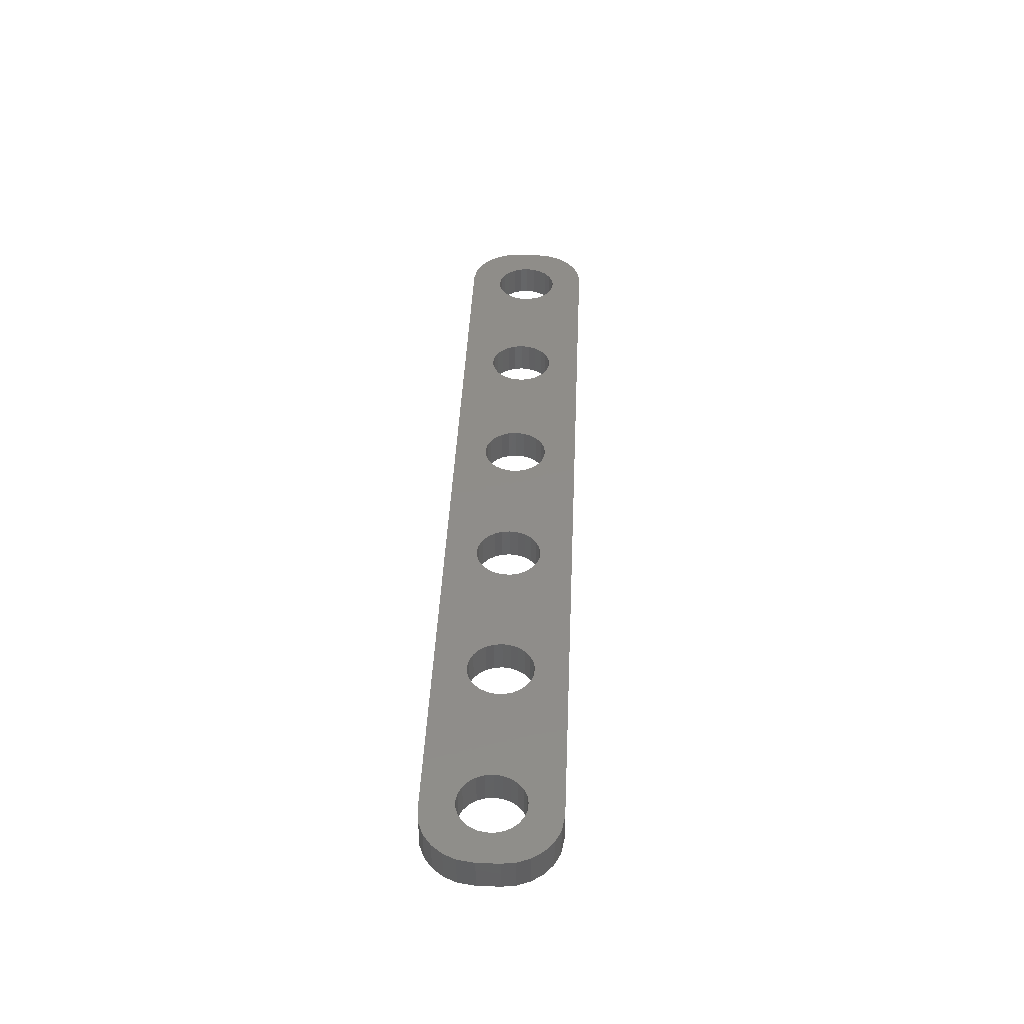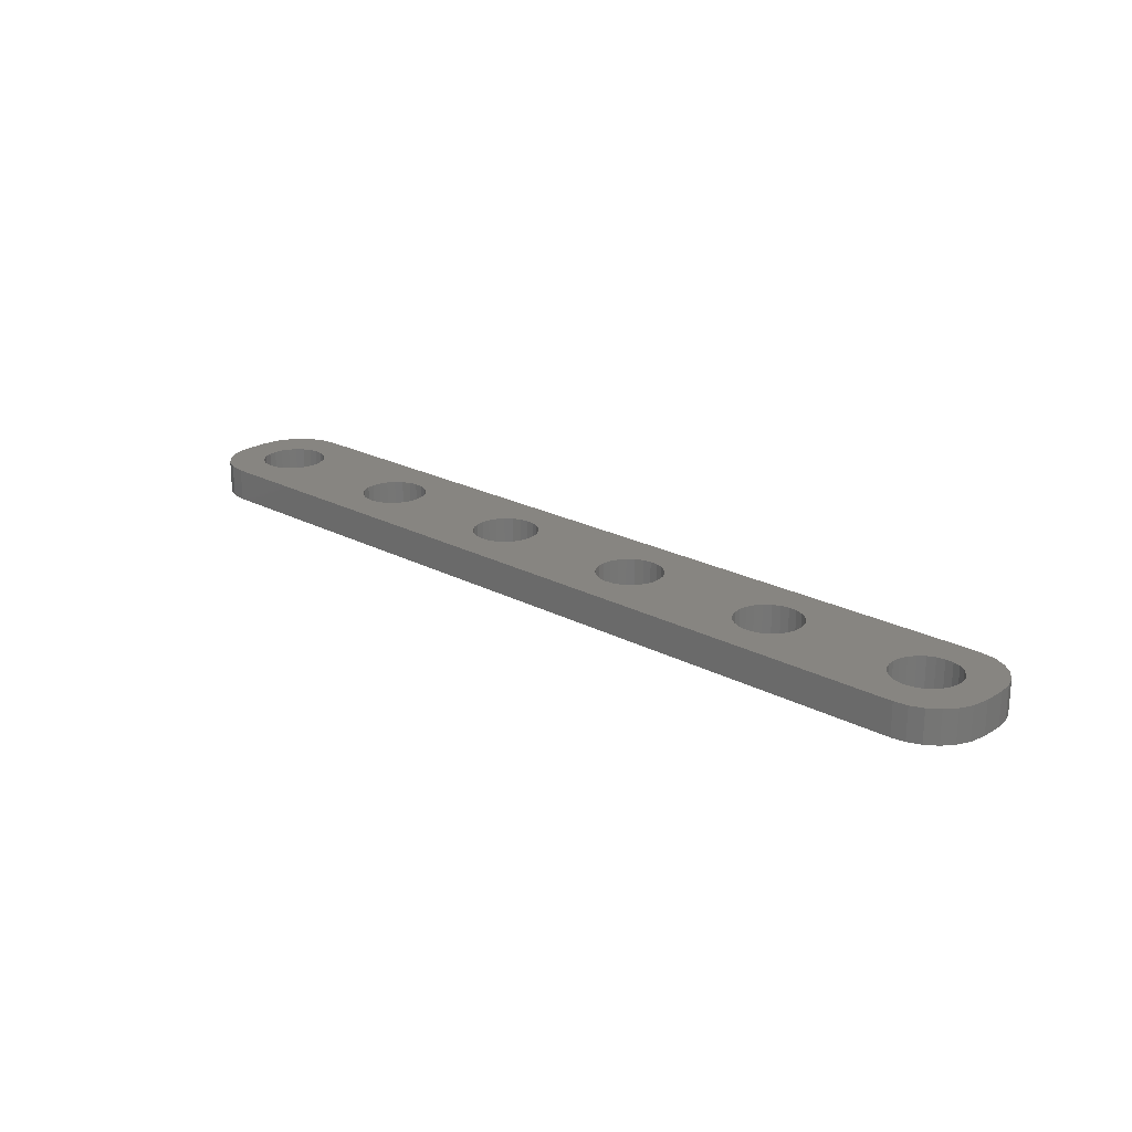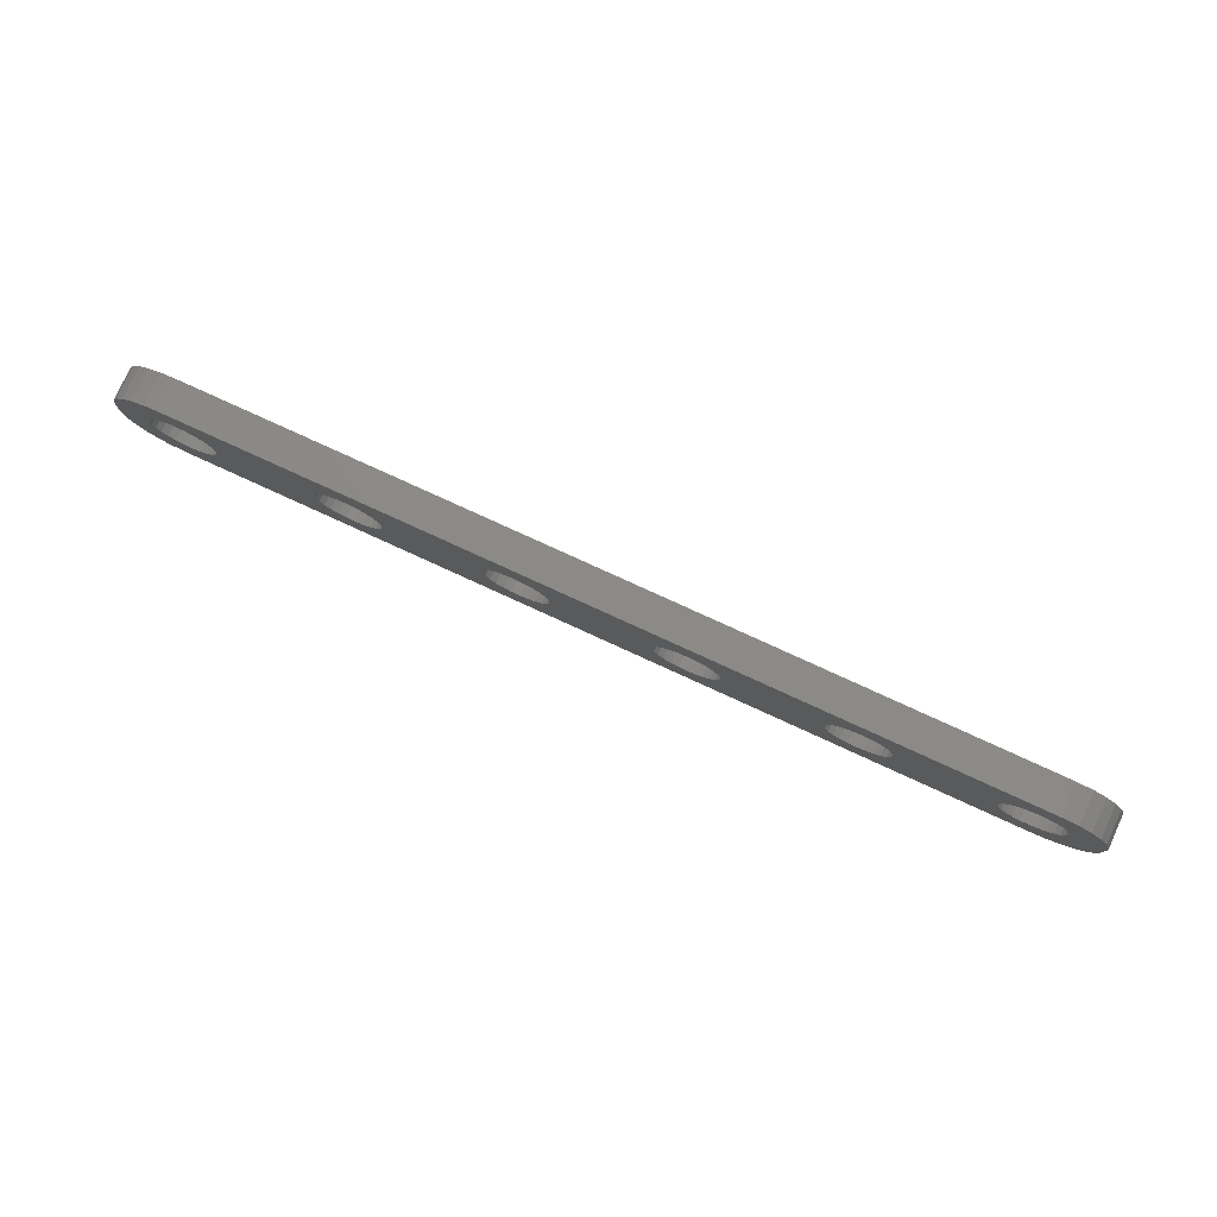
<metadata>
{"format":"stl","ext":"stl","renderer":"f3d","projection":"perspective","resolution":1024,"background":"white","views":[{"elev":41.6,"azim":-87.5,"up":"+Z"},{"elev":21.8,"azim":-137.1,"up":"+Z"},{"elev":78.6,"azim":24.6,"up":"+Y"}]}
</metadata>
<code>
# stl→obj: 356 verts, 732 faces
v -34.59 -0.7461 -3
v -34.5 0 0
v -34.5 0 -3
v -34.59 -0.7461 0
v -34.59 0.7461 0
v -34.59 0.7461 -3
v -40.48 0.376 0
v -40.29 1.104 -3
v -40.29 1.104 0
v -40.48 0.376 -3
v -34.87 1.445 -3
v -35.31 2.054 0
v -35.31 2.054 -3
v -34.87 1.445 0
v -40.48 -0.376 0
v -40.48 -0.376 -3
v -39.41 -2.312 0
v -39.93 -1.763 -3
v -39.93 -1.763 0
v -39.41 -2.312 -3
v -40.29 -1.104 0
v -40.29 -1.104 -3
v -38.78 -2.714 -3
v -38.78 -2.714 0
v -37.31 -2.994 -3
v -38.06 -2.947 0
v -37.31 -2.994 0
v -38.06 -2.947 -3
v -35.89 -2.533 -3
v -36.57 -2.853 0
v -35.89 -2.533 0
v -36.57 -2.853 -3
v -35.31 -2.054 -3
v -35.31 -2.054 0
v -34.87 -1.445 -3
v -34.87 -1.445 0
v -39.93 1.763 0
v -39.41 2.312 -3
v -39.41 2.312 0
v -39.93 1.763 -3
v -38.78 2.714 0
v -38.78 2.714 -3
v -38.06 2.947 0
v -38.06 2.947 -3
v -36.57 2.853 -3
v -35.89 2.533 0
v -36.57 2.853 0
v -35.89 2.533 -3
v -37.31 2.994 0
v -37.31 2.994 -3
v -19.87 -1.445 -3
v -19.59 -0.7461 0
v -19.59 -0.7461 -3
v -19.87 -1.445 0
v -19.5 0 0
v -19.5 0 -3
v -19.59 0.7461 0
v -19.59 0.7461 -3
v -25.48 0.376 0
v -25.29 1.104 -3
v -25.29 1.104 0
v -25.48 0.376 -3
v -19.87 1.445 -3
v -20.31 2.054 0
v -20.31 2.054 -3
v -19.87 1.445 0
v -24.93 -1.763 0
v -25.29 -1.104 -3
v -25.29 -1.104 0
v -24.93 -1.763 -3
v -25.48 -0.376 0
v -25.48 -0.376 -3
v -24.41 -2.312 0
v -24.41 -2.312 -3
v -23.78 -2.714 -3
v -23.78 -2.714 0
v -22.31 -2.994 -3
v -23.06 -2.947 0
v -22.31 -2.994 0
v -23.06 -2.947 -3
v -20.89 -2.533 -3
v -21.57 -2.853 0
v -20.89 -2.533 0
v -21.57 -2.853 -3
v -20.31 -2.054 -3
v -20.31 -2.054 0
v -24.93 1.763 0
v -24.41 2.312 -3
v -24.41 2.312 0
v -24.93 1.763 -3
v -23.78 2.714 0
v -23.78 2.714 -3
v -23.06 2.947 0
v -23.06 2.947 -3
v -21.57 2.853 -3
v -20.89 2.533 0
v -21.57 2.853 0
v -20.89 2.533 -3
v -22.31 2.994 0
v -22.31 2.994 -3
v -4.594 -0.7461 -3
v -4.5 0 0
v -4.5 0 -3
v -4.594 -0.7461 0
v -4.594 0.7461 0
v -4.594 0.7461 -3
v -8.777 2.714 -3
v -8.062 2.947 0
v -8.777 2.714 0
v -8.062 2.947 -3
v -9.412 -2.312 0
v -9.927 -1.763 -3
v -9.927 -1.763 0
v -9.412 -2.312 -3
v -5.313 -2.054 -3
v -5.893 -2.533 0
v -5.313 -2.054 0
v -5.893 -2.533 -3
v -6.573 -2.853 0
v -6.573 -2.853 -3
v -9.927 1.763 0
v -9.412 2.312 -3
v -9.412 2.312 0
v -9.927 1.763 -3
v -4.871 1.445 0
v -4.871 1.445 -3
v -10.29 -1.104 0
v -10.48 -0.376 -3
v -10.48 -0.376 0
v -10.29 -1.104 -3
v -8.777 -2.714 -3
v -8.777 -2.714 0
v -8.062 -2.947 -3
v -8.062 -2.947 0
v -7.312 -2.994 -3
v -7.312 -2.994 0
v -4.871 -1.445 -3
v -4.871 -1.445 0
v -10.29 1.104 0
v -10.29 1.104 -3
v -5.313 2.054 0
v -5.313 2.054 -3
v -10.48 0.376 -3
v -10.48 0.376 0
v -5.893 2.533 -3
v -5.893 2.533 0
v -6.573 2.853 -3
v -6.573 2.853 0
v -7.312 2.994 0
v -7.312 2.994 -3
v 10.41 -0.7461 -3
v 10.5 0 0
v 10.5 0 -3
v 10.41 -0.7461 0
v 10.41 0.7461 0
v 10.41 0.7461 -3
v 6.223 2.714 -3
v 6.938 2.947 0
v 6.223 2.714 0
v 6.938 2.947 -3
v 5.588 -2.312 0
v 5.073 -1.763 -3
v 5.073 -1.763 0
v 5.588 -2.312 -3
v 5.588 2.312 -3
v 5.588 2.312 0
v 4.524 -0.376 0
v 4.524 0.376 -3
v 4.524 0.376 0
v 4.524 -0.376 -3
v 9.687 -2.054 -3
v 9.107 -2.533 0
v 9.687 -2.054 0
v 9.107 -2.533 -3
v 8.427 -2.853 0
v 8.427 -2.853 -3
v 5.073 1.763 0
v 5.073 1.763 -3
v 10.13 1.445 0
v 10.13 1.445 -3
v 4.711 -1.104 0
v 4.711 -1.104 -3
v 6.223 -2.714 -3
v 6.223 -2.714 0
v 6.938 -2.947 -3
v 6.938 -2.947 0
v 7.688 -2.994 -3
v 7.688 -2.994 0
v 10.13 -1.445 -3
v 10.13 -1.445 0
v 4.711 1.104 -3
v 4.711 1.104 0
v 9.687 2.054 0
v 9.687 2.054 -3
v 8.427 2.853 -3
v 9.107 2.533 0
v 8.427 2.853 0
v 9.107 2.533 -3
v 7.688 2.994 0
v 7.688 2.994 -3
v 25.41 -0.7461 -3
v 25.5 0 0
v 25.5 0 -3
v 25.41 -0.7461 0
v 25.41 0.7461 0
v 25.41 0.7461 -3
v 21.22 2.714 -3
v 21.94 2.947 0
v 21.22 2.714 0
v 21.94 2.947 -3
v 20.59 -2.312 0
v 20.07 -1.763 -3
v 20.07 -1.763 0
v 20.59 -2.312 -3
v 20.59 2.312 -3
v 20.59 2.312 0
v 24.69 -2.054 -3
v 24.11 -2.533 0
v 24.69 -2.054 0
v 24.11 -2.533 -3
v 23.43 -2.853 0
v 23.43 -2.853 -3
v 20.07 1.763 0
v 20.07 1.763 -3
v 25.13 1.445 0
v 25.13 1.445 -3
v 19.71 -1.104 0
v 19.52 -0.376 -3
v 19.52 -0.376 0
v 19.71 -1.104 -3
v 21.22 -2.714 -3
v 21.22 -2.714 0
v 21.94 -2.947 -3
v 21.94 -2.947 0
v 22.69 -2.994 -3
v 22.69 -2.994 0
v 25.13 -1.445 -3
v 25.13 -1.445 0
v 19.71 1.104 0
v 19.71 1.104 -3
v 24.69 2.054 0
v 24.69 2.054 -3
v 19.52 0.376 -3
v 19.52 0.376 0
v 23.43 2.853 -3
v 24.11 2.533 0
v 23.43 2.853 0
v 24.11 2.533 -3
v 22.69 2.994 0
v 22.69 2.994 -3
v 40.41 -0.7461 -3
v 40.5 0 0
v 40.5 0 -3
v 40.41 -0.7461 0
v 34.52 0.376 0
v 34.71 1.104 -3
v 34.71 1.104 0
v 34.52 0.376 -3
v 35.07 -1.763 0
v 34.71 -1.104 -3
v 34.71 -1.104 0
v 35.07 -1.763 -3
v 34.52 -0.376 0
v 34.52 -0.376 -3
v 35.59 -2.312 0
v 35.59 -2.312 -3
v 39.11 2.533 -3
v 39.69 2.054 0
v 39.11 2.533 0
v 39.69 2.054 -3
v 40.13 1.445 -3
v 40.13 1.445 0
v 36.22 -2.714 -3
v 36.22 -2.714 0
v 37.69 -2.994 -3
v 36.94 -2.947 0
v 37.69 -2.994 0
v 36.94 -2.947 -3
v 39.11 -2.533 -3
v 38.43 -2.853 0
v 39.11 -2.533 0
v 38.43 -2.853 -3
v 39.69 -2.054 -3
v 39.69 -2.054 0
v 40.13 -1.445 -3
v 40.13 -1.445 0
v 35.07 1.763 0
v 35.59 2.312 -3
v 35.59 2.312 0
v 35.07 1.763 -3
v 36.22 2.714 0
v 36.22 2.714 -3
v 36.94 2.947 0
v 36.94 2.947 -3
v 40.41 0.7461 -3
v 40.41 0.7461 0
v 38.43 2.853 -3
v 38.43 2.853 0
v 37.69 2.994 0
v 37.69 2.994 -3
v 40.91 -5.382 -3
v 41.92 -4.645 0
v 40.91 -5.382 0
v 41.92 -4.645 -3
v 38.5 -6 -3
v 39.74 -5.843 0
v 38.5 -6 0
v 39.74 -5.843 -3
v -39.74 5.843 -3
v -40.91 5.382 0
v -39.74 5.843 0
v -40.91 5.382 -3
v 40.05 5.755 -3
v 38.5 6 0
v 40.05 5.755 0
v 38.5 6 -3
v -38.5 -6 -3
v -38.5 -6 0
v -38.5 6 0
v -38.5 6 -3
v 43.5 1 0
v 43.34 2.243 -3
v 43.34 2.243 0
v 43.5 1 -3
v -43.26 2.545 -3
v -42.72 3.679 0
v -42.72 3.679 -3
v -43.26 2.545 0
v -43.5 1 -3
v -43.5 1 0
v -41.18 -5.222 -3
v -40.05 -5.755 0
v -41.18 -5.222 0
v -40.05 -5.755 -3
v -42.88 -3.409 -3
v -43.34 -2.243 0
v -43.34 -2.243 -3
v -42.88 -3.409 0
v 42.88 3.409 0
v 42.14 4.423 -3
v 42.14 4.423 0
v 42.88 3.409 -3
v 41.18 5.222 -3
v 41.18 5.222 0
v 43.26 -2.545 0
v 43.5 -1 -3
v 43.5 -1 0
v 43.26 -2.545 -3
v 42.72 -3.679 -3
v 42.72 -3.679 0
v -41.92 4.645 0
v -41.92 4.645 -3
v -42.14 -4.423 -3
v -43.5 -1 -3
v -43.5 -1 0
v -42.14 -4.423 0
f 1 2 3
f 2 1 4
f 3 5 6
f 5 3 2
f 7 8 9
f 8 7 10
f 11 12 13
f 12 11 14
f 15 10 7
f 10 15 16
f 17 18 19
f 18 17 20
f 21 16 15
f 16 21 22
f 23 17 24
f 17 23 20
f 25 26 27
f 26 25 28
f 29 30 31
f 30 29 32
f 33 31 34
f 31 33 29
f 35 4 1
f 4 35 36
f 37 38 39
f 38 37 40
f 38 41 39
f 41 38 42
f 42 43 41
f 43 42 44
f 6 14 11
f 14 6 5
f 19 22 21
f 22 19 18
f 28 24 26
f 24 28 23
f 32 27 30
f 27 32 25
f 33 36 35
f 36 33 34
f 9 40 37
f 40 9 8
f 45 46 47
f 46 45 48
f 44 49 43
f 49 44 50
f 48 12 46
f 12 48 13
f 50 47 49
f 47 50 45
f 51 52 53
f 52 51 54
f 53 55 56
f 55 53 52
f 56 57 58
f 57 56 55
f 59 60 61
f 60 59 62
f 63 64 65
f 64 63 66
f 67 68 69
f 68 67 70
f 71 62 59
f 62 71 72
f 73 70 67
f 70 73 74
f 69 72 71
f 72 69 68
f 75 73 76
f 73 75 74
f 77 78 79
f 78 77 80
f 81 82 83
f 82 81 84
f 85 83 86
f 83 85 81
f 87 88 89
f 88 87 90
f 88 91 89
f 91 88 92
f 92 93 91
f 93 92 94
f 58 66 63
f 66 58 57
f 80 76 78
f 76 80 75
f 84 79 82
f 79 84 77
f 85 54 51
f 54 85 86
f 61 90 87
f 90 61 60
f 95 96 97
f 96 95 98
f 94 99 93
f 99 94 100
f 98 64 96
f 64 98 65
f 100 97 99
f 97 100 95
f 101 102 103
f 102 101 104
f 103 105 106
f 105 103 102
f 107 108 109
f 108 107 110
f 111 112 113
f 112 111 114
f 115 116 117
f 116 115 118
f 118 119 116
f 119 118 120
f 121 122 123
f 122 121 124
f 106 125 126
f 125 106 105
f 127 128 129
f 128 127 130
f 131 111 132
f 111 131 114
f 133 132 134
f 132 133 131
f 135 134 136
f 134 135 133
f 137 104 101
f 104 137 138
f 120 136 119
f 136 120 135
f 122 109 123
f 109 122 107
f 139 124 121
f 124 139 140
f 126 141 142
f 141 126 125
f 113 130 127
f 130 113 112
f 129 143 144
f 143 129 128
f 115 138 137
f 138 115 117
f 144 140 139
f 140 144 143
f 145 141 146
f 141 145 142
f 147 146 148
f 146 147 145
f 110 149 108
f 149 110 150
f 150 148 149
f 148 150 147
f 151 152 153
f 152 151 154
f 153 155 156
f 155 153 152
f 157 158 159
f 158 157 160
f 161 162 163
f 162 161 164
f 165 159 166
f 159 165 157
f 167 168 169
f 168 167 170
f 171 172 173
f 172 171 174
f 174 175 172
f 175 174 176
f 177 165 166
f 165 177 178
f 156 179 180
f 179 156 155
f 181 170 167
f 170 181 182
f 183 161 184
f 161 183 164
f 185 184 186
f 184 185 183
f 187 186 188
f 186 187 185
f 189 154 151
f 154 189 190
f 176 188 175
f 188 176 187
f 169 191 192
f 191 169 168
f 192 178 177
f 178 192 191
f 180 193 194
f 193 180 179
f 163 182 181
f 182 163 162
f 171 190 189
f 190 171 173
f 195 196 197
f 196 195 198
f 198 193 196
f 193 198 194
f 160 199 158
f 199 160 200
f 200 197 199
f 197 200 195
f 201 202 203
f 202 201 204
f 203 205 206
f 205 203 202
f 207 208 209
f 208 207 210
f 211 212 213
f 212 211 214
f 215 209 216
f 209 215 207
f 217 218 219
f 218 217 220
f 220 221 218
f 221 220 222
f 223 215 216
f 215 223 224
f 206 225 226
f 225 206 205
f 227 228 229
f 228 227 230
f 231 211 232
f 211 231 214
f 233 232 234
f 232 233 231
f 235 234 236
f 234 235 233
f 237 204 201
f 204 237 238
f 222 236 221
f 236 222 235
f 239 224 223
f 224 239 240
f 226 241 242
f 241 226 225
f 213 230 227
f 230 213 212
f 229 243 244
f 243 229 228
f 217 238 237
f 238 217 219
f 244 240 239
f 240 244 243
f 245 246 247
f 246 245 248
f 248 241 246
f 241 248 242
f 210 249 208
f 249 210 250
f 250 247 249
f 247 250 245
f 251 252 253
f 252 251 254
f 255 256 257
f 256 255 258
f 259 260 261
f 260 259 262
f 263 258 255
f 258 263 264
f 265 262 259
f 262 265 266
f 267 268 269
f 268 267 270
f 271 268 270
f 268 271 272
f 261 264 263
f 264 261 260
f 273 265 274
f 265 273 266
f 275 276 277
f 276 275 278
f 279 280 281
f 280 279 282
f 283 281 284
f 281 283 279
f 285 254 251
f 254 285 286
f 287 288 289
f 288 287 290
f 288 291 289
f 291 288 292
f 292 293 291
f 293 292 294
f 295 272 271
f 272 295 296
f 253 296 295
f 296 253 252
f 278 274 276
f 274 278 273
f 282 277 280
f 277 282 275
f 283 286 285
f 286 283 284
f 257 290 287
f 290 257 256
f 297 269 298
f 269 297 267
f 294 299 293
f 299 294 300
f 300 298 299
f 298 300 297
f 301 302 303
f 302 301 304
f 305 306 307
f 306 305 308
f 309 310 311
f 310 309 312
f 308 303 306
f 303 308 301
f 313 314 315
f 314 313 316
f 317 307 318
f 307 317 305
f 316 319 314
f 319 316 320
f 321 322 323
f 322 321 324
f 320 311 319
f 311 320 309
f 325 326 327
f 326 325 328
f 329 328 325
f 328 329 330
f 331 332 333
f 332 331 334
f 335 336 337
f 336 335 338
f 339 340 341
f 340 339 342
f 323 342 339
f 342 323 322
f 343 315 344
f 315 343 313
f 345 346 347
f 346 345 348
f 302 349 350
f 349 302 304
f 327 351 352
f 351 327 326
f 312 351 310
f 351 312 352
f 346 251 253
f 304 285 251
f 279 301 308
f 304 283 285
f 304 279 283
f 282 308 305
f 308 282 279
f 305 275 282
f 305 278 275
f 305 273 278
f 305 266 273
f 220 266 305
f 264 203 258
f 201 264 260
f 237 260 262
f 266 217 262
f 264 201 203
f 260 237 201
f 262 217 237
f 266 220 217
f 305 222 220
f 305 235 222
f 305 233 235
f 228 153 243
f 151 228 230
f 189 230 212
f 171 212 214
f 174 214 231
f 176 231 233
f 228 151 153
f 230 189 151
f 187 233 305
f 212 171 189
f 214 174 171
f 231 176 174
f 233 187 176
f 135 187 305
f 170 103 168
f 101 170 182
f 137 182 162
f 115 162 164
f 118 164 183
f 120 183 185
f 170 101 103
f 182 137 101
f 162 115 137
f 187 135 185
f 164 118 115
f 183 120 118
f 185 135 120
f 317 135 305
f 128 56 143
f 53 128 130
f 51 130 112
f 85 112 114
f 81 114 131
f 84 131 133
f 128 53 56
f 130 51 53
f 112 85 51
f 114 81 85
f 135 317 133
f 131 84 81
f 133 77 84
f 72 3 62
f 1 72 68
f 35 68 70
f 33 70 74
f 317 74 75
f 317 75 80
f 72 1 3
f 68 35 1
f 70 33 35
f 74 29 33
f 317 80 77
f 133 317 77
f 74 317 29
f 29 317 32
f 32 317 25
f 317 28 25
f 317 23 28
f 334 23 317
f 331 23 334
f 23 331 20
f 353 20 331
f 20 353 18
f 329 10 16
f 335 18 353
f 18 335 22
f 10 329 325
f 337 22 335
f 10 352 312
f 354 22 337
f 10 327 352
f 22 354 16
f 16 354 329
f 10 325 327
f 253 324 346
f 251 346 348
f 295 324 253
f 251 348 349
f 324 295 322
f 251 349 304
f 271 322 295
f 279 304 301
f 322 271 342
f 270 342 271
f 342 270 340
f 340 270 343
f 267 343 270
f 343 267 313
f 297 313 267
f 313 297 316
f 300 316 297
f 294 316 300
f 292 316 294
f 288 316 292
f 242 288 290
f 206 258 203
f 258 206 256
f 226 256 206
f 256 226 290
f 242 290 226
f 248 288 242
f 288 248 316
f 245 316 248
f 250 316 245
f 210 316 250
f 156 243 153
f 243 156 240
f 180 240 156
f 240 180 224
f 194 224 180
f 224 194 215
f 198 215 194
f 215 198 207
f 195 207 198
f 207 195 210
f 200 210 195
f 210 200 316
f 150 200 160
f 106 168 103
f 168 106 191
f 126 191 106
f 191 126 178
f 142 178 126
f 178 142 165
f 145 165 142
f 165 145 157
f 147 157 145
f 157 147 160
f 150 160 147
f 200 150 316
f 320 150 110
f 58 143 56
f 143 58 140
f 63 140 58
f 140 63 124
f 65 124 63
f 124 65 122
f 98 122 65
f 122 98 107
f 95 107 98
f 107 95 110
f 100 110 95
f 320 110 100
f 6 62 3
f 62 6 60
f 11 60 6
f 60 11 90
f 13 90 11
f 90 13 88
f 48 88 13
f 320 88 48
f 88 320 92
f 92 320 94
f 94 320 100
f 320 48 45
f 320 45 50
f 150 320 316
f 44 320 50
f 42 320 44
f 312 42 38
f 42 309 320
f 312 38 40
f 312 40 8
f 312 8 10
f 42 312 309
f 354 330 329
f 330 354 355
f 296 321 323
f 321 252 347
f 272 323 339
f 254 347 252
f 268 339 341
f 347 254 345
f 268 341 344
f 286 345 254
f 345 286 350
f 321 296 252
f 323 272 296
f 269 344 315
f 339 268 272
f 344 269 268
f 298 315 314
f 315 298 269
f 314 299 298
f 314 293 299
f 314 291 293
f 314 289 291
f 246 289 314
f 255 202 263
f 205 255 257
f 225 257 287
f 289 241 287
f 255 205 202
f 257 225 205
f 287 241 225
f 289 246 241
f 314 247 246
f 314 249 247
f 314 208 249
f 244 152 229
f 155 244 239
f 179 239 223
f 193 223 216
f 196 216 209
f 197 209 208
f 244 155 152
f 239 179 155
f 199 208 314
f 223 193 179
f 216 196 193
f 209 197 196
f 208 199 197
f 149 199 314
f 169 102 167
f 105 169 192
f 125 192 177
f 141 177 166
f 146 166 159
f 148 159 158
f 169 105 102
f 192 125 105
f 177 141 125
f 199 149 158
f 166 146 141
f 159 148 146
f 158 149 148
f 319 149 314
f 144 55 129
f 57 144 139
f 66 139 121
f 64 121 123
f 96 123 109
f 97 109 108
f 144 57 55
f 139 66 57
f 121 64 66
f 123 96 64
f 149 319 108
f 109 97 96
f 108 99 97
f 59 2 71
f 5 59 61
f 14 61 87
f 12 87 89
f 319 89 91
f 319 91 93
f 59 5 2
f 61 14 5
f 87 12 14
f 89 46 12
f 319 93 99
f 108 319 99
f 89 319 46
f 46 319 47
f 47 319 49
f 319 43 49
f 319 41 43
f 311 41 319
f 310 41 311
f 41 310 39
f 351 39 310
f 39 351 37
f 328 37 326
f 326 37 351
f 284 350 286
f 350 284 302
f 281 302 284
f 302 281 303
f 303 281 306
f 280 306 281
f 306 280 307
f 277 307 280
f 276 307 277
f 274 307 276
f 265 307 274
f 219 265 259
f 204 263 202
f 263 204 261
f 238 261 204
f 261 238 259
f 219 259 238
f 218 265 219
f 265 218 307
f 221 307 218
f 236 307 221
f 234 307 236
f 154 229 152
f 229 154 227
f 190 227 154
f 227 190 213
f 173 213 190
f 213 173 211
f 172 211 173
f 211 172 232
f 175 232 172
f 232 175 234
f 188 234 175
f 234 188 307
f 136 188 186
f 104 167 102
f 167 104 181
f 138 181 104
f 181 138 163
f 117 163 138
f 163 117 161
f 116 161 117
f 161 116 184
f 119 184 116
f 184 119 186
f 136 186 119
f 188 136 307
f 318 136 134
f 52 129 55
f 129 52 127
f 54 127 52
f 127 54 113
f 86 113 54
f 113 86 111
f 83 111 86
f 111 83 132
f 82 132 83
f 132 82 134
f 79 134 82
f 318 134 79
f 4 71 2
f 71 4 69
f 36 69 4
f 69 36 67
f 34 67 36
f 67 34 73
f 31 73 34
f 318 73 31
f 73 318 76
f 76 318 78
f 78 318 79
f 318 31 30
f 318 30 27
f 136 318 307
f 26 318 27
f 24 318 26
f 333 24 17
f 356 17 19
f 24 332 318
f 338 19 21
f 355 21 15
f 24 333 332
f 37 328 9
f 330 9 328
f 355 15 330
f 9 330 7
f 21 355 336
f 7 330 15
f 17 356 333
f 19 338 356
f 21 336 338
f 334 318 332
f 318 334 317
f 353 338 335
f 338 353 356
f 340 344 341
f 344 340 343
f 347 324 321
f 324 347 346
f 350 348 345
f 348 350 349
f 337 355 354
f 355 337 336
f 353 333 356
f 333 353 331

</code>
